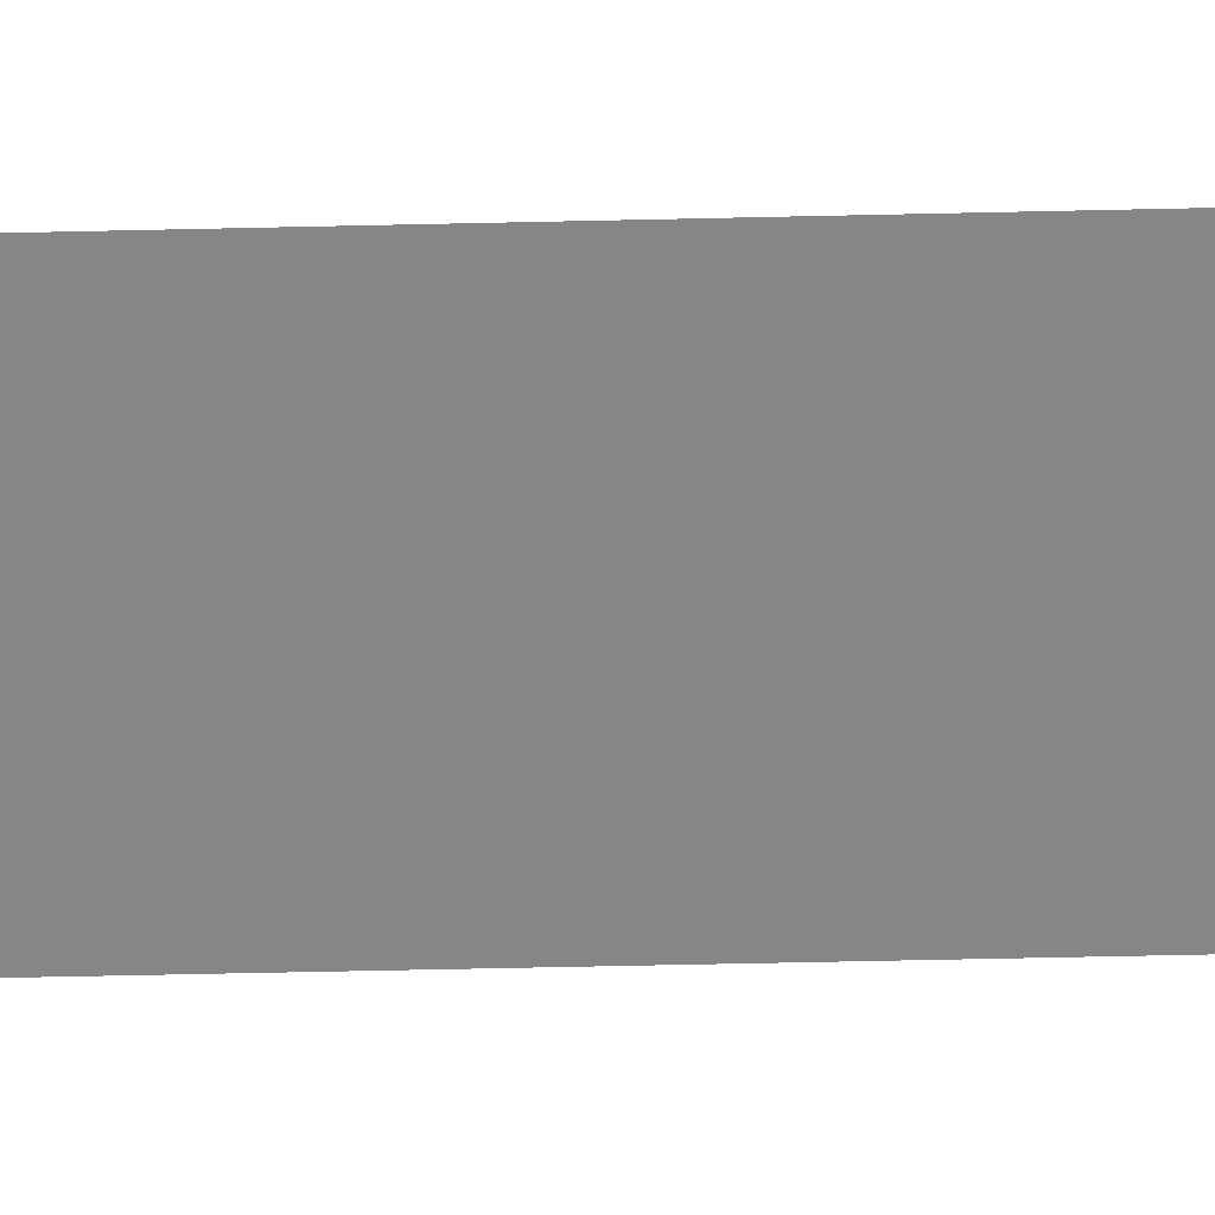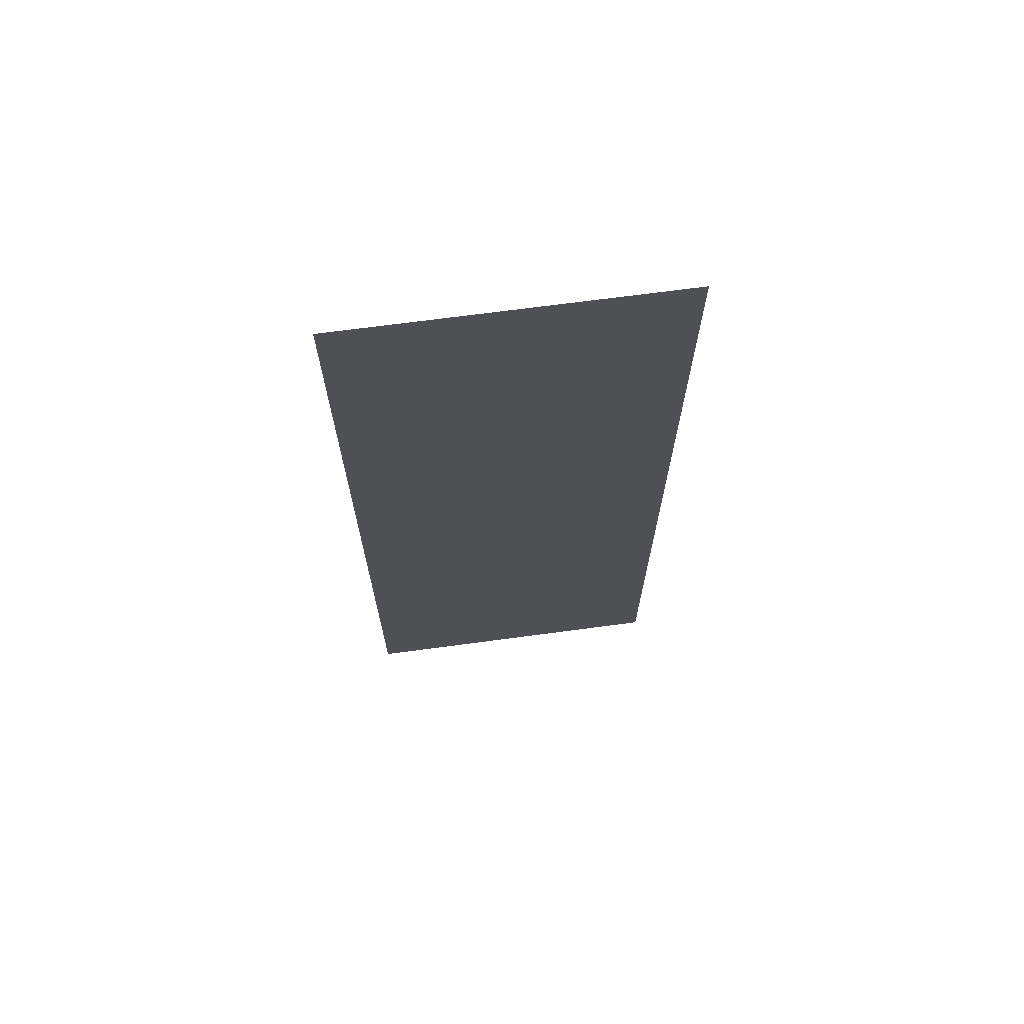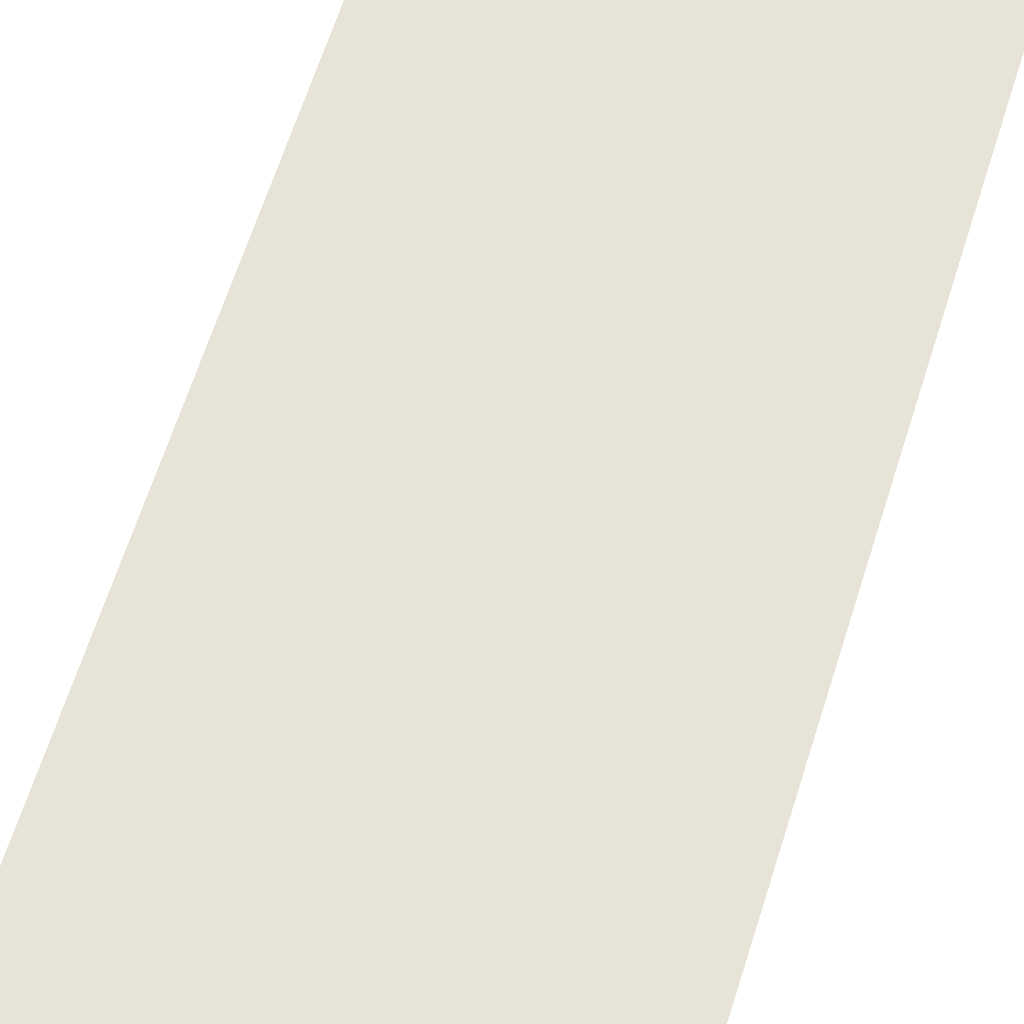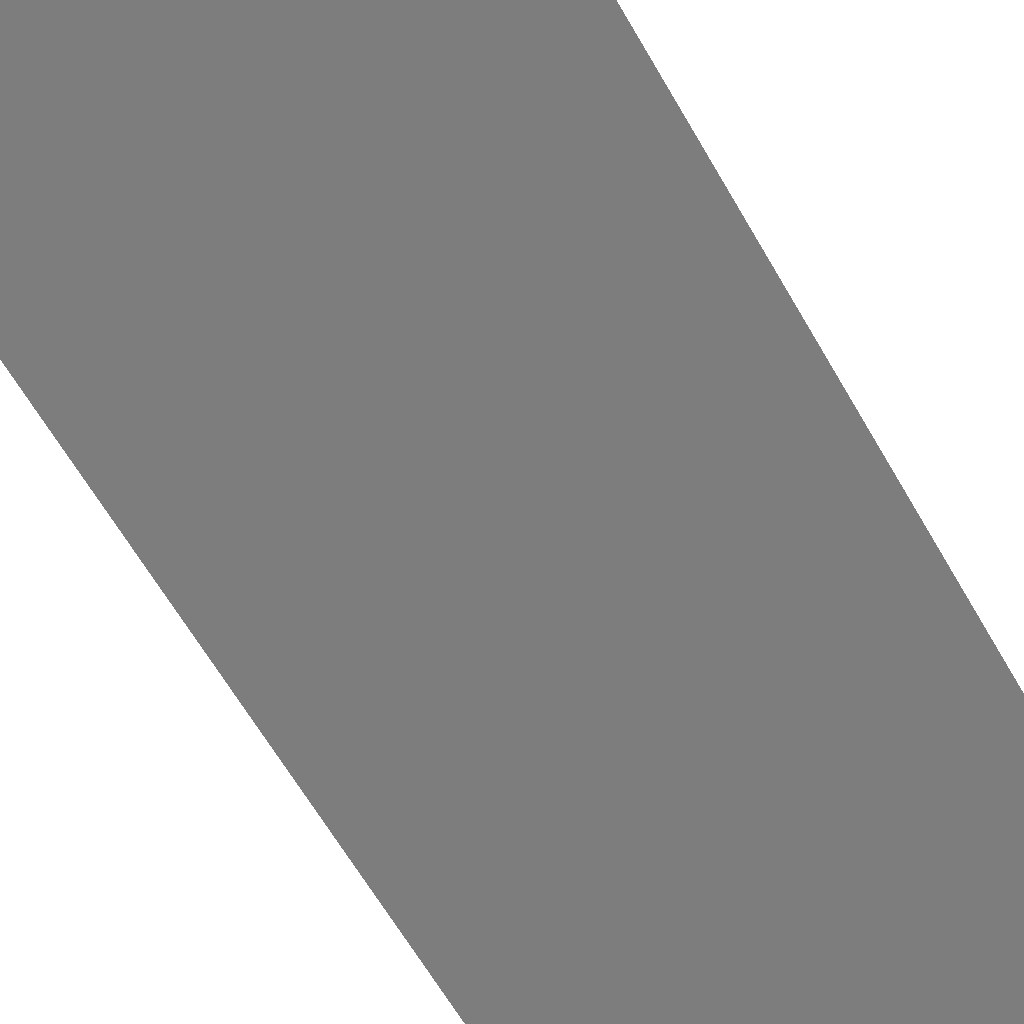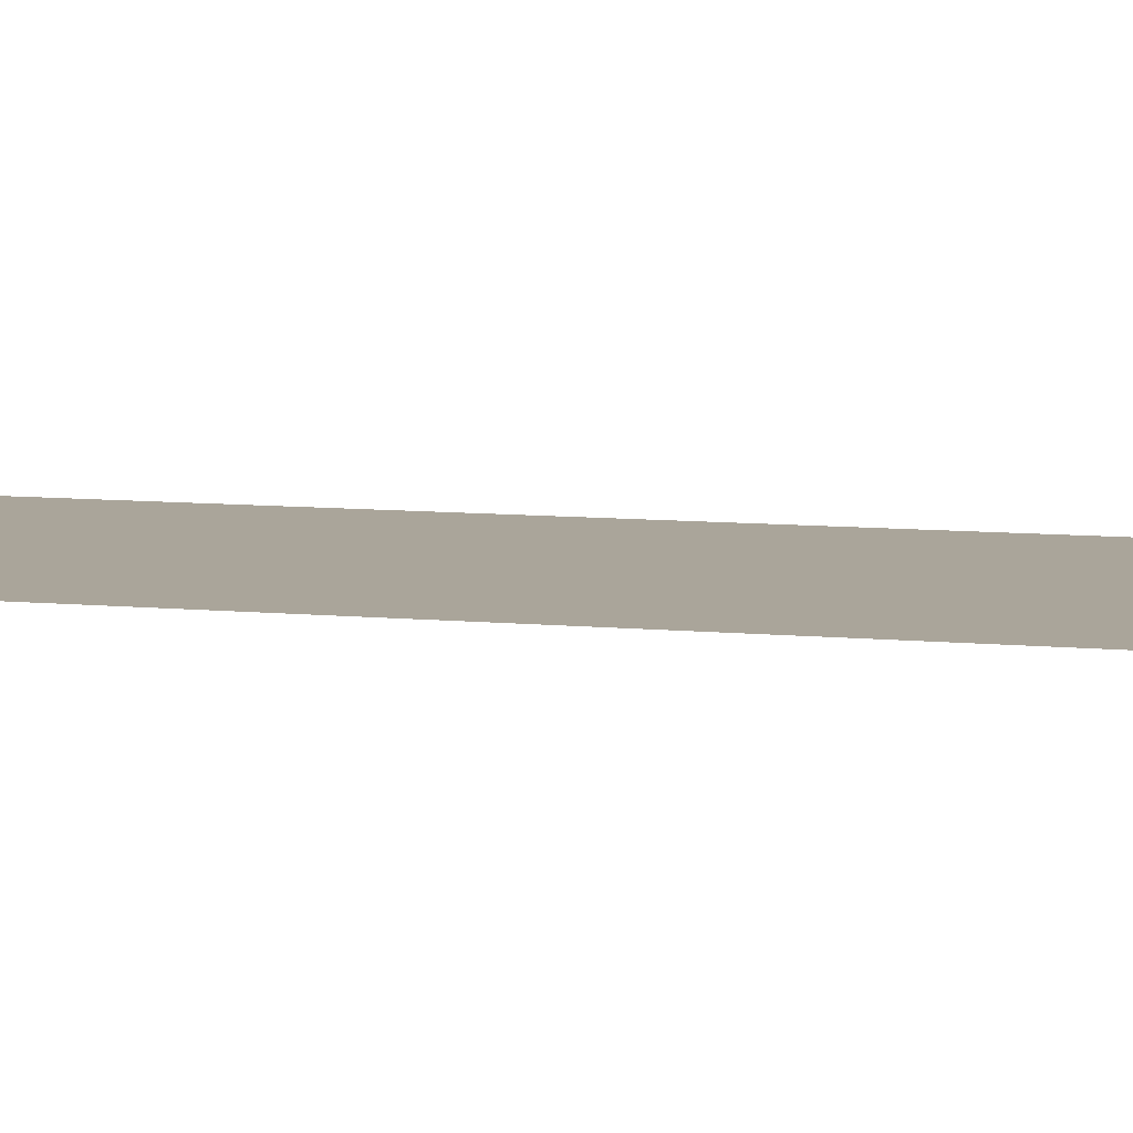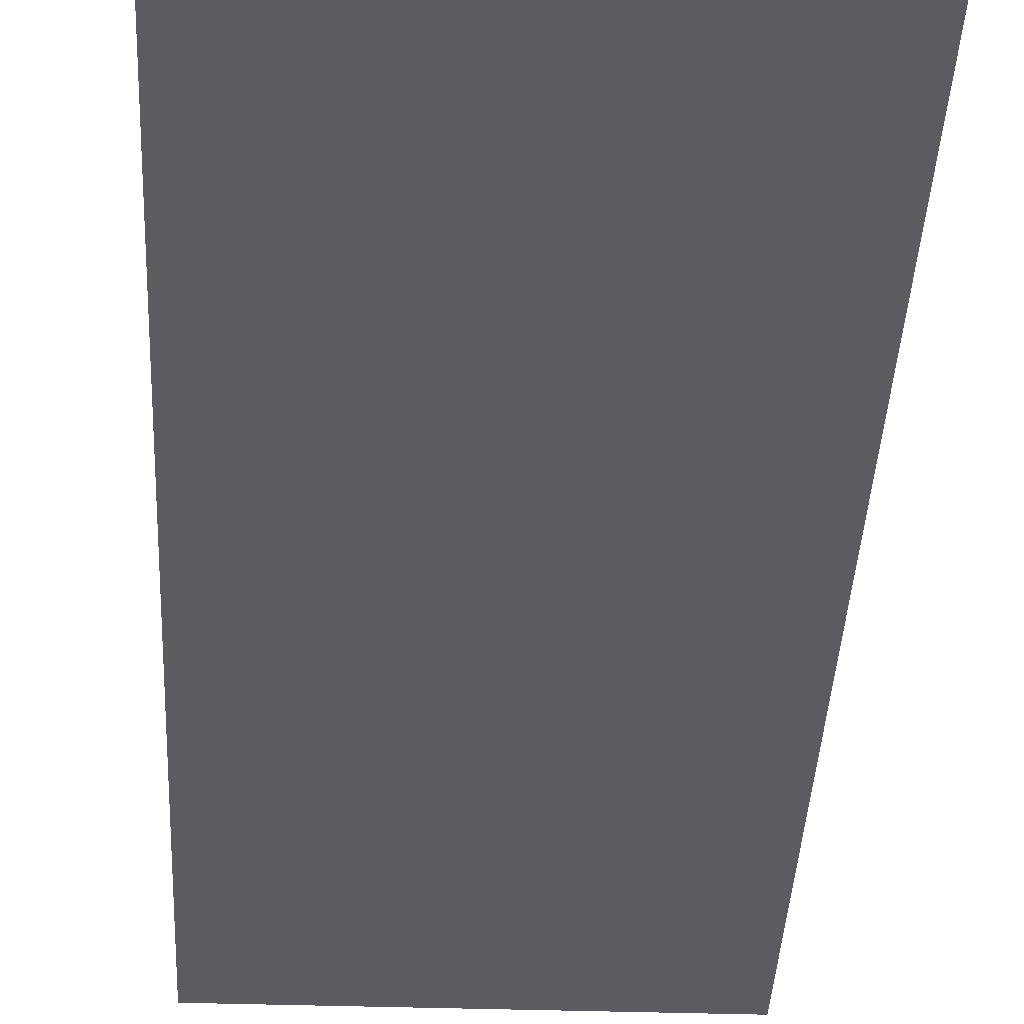
<metadata>
{"format":"obj","ext":"obj","renderer":"f3d","projection":"perspective","resolution":1024,"background":"white","views":[{"elev":-62.2,"azim":-88.7,"up":"+Z"},{"elev":70.3,"azim":172.4,"up":"+Y"},{"elev":61.8,"azim":17.2,"up":"+Z"},{"elev":-59.1,"azim":-151.1,"up":"+Z"},{"elev":7.6,"azim":-73.3,"up":"+Z"},{"elev":-34.2,"azim":177.5,"up":"+Z"}]}
</metadata>
<code>
v -992 -544 0
v -1024 -544 0
v -1024 -512 0
v -992 -512 0
v -992 -576 0
v -1024 -576 0
v -1024 -544 0
v -992 -544 0
v -992 -608 0
v -1024 -608 0
v -1024 -576 0
v -992 -576 0
g LB_Outskirts_mesh_0001
f 1 2 3 4
f 5 6 7 8
f 9 10 11 12

</code>
